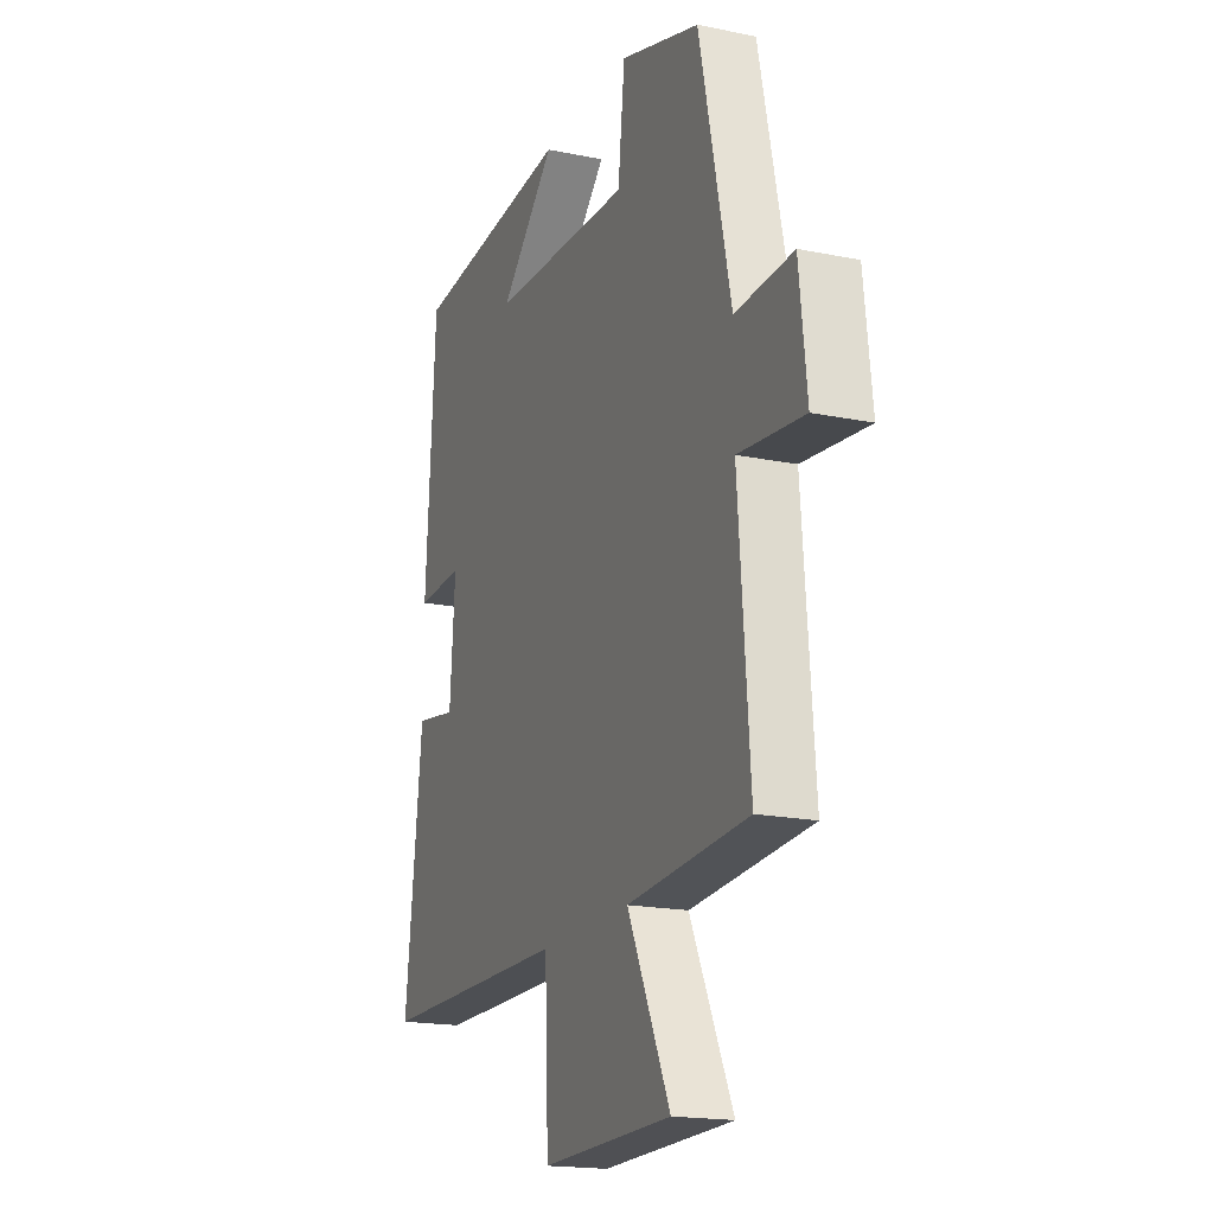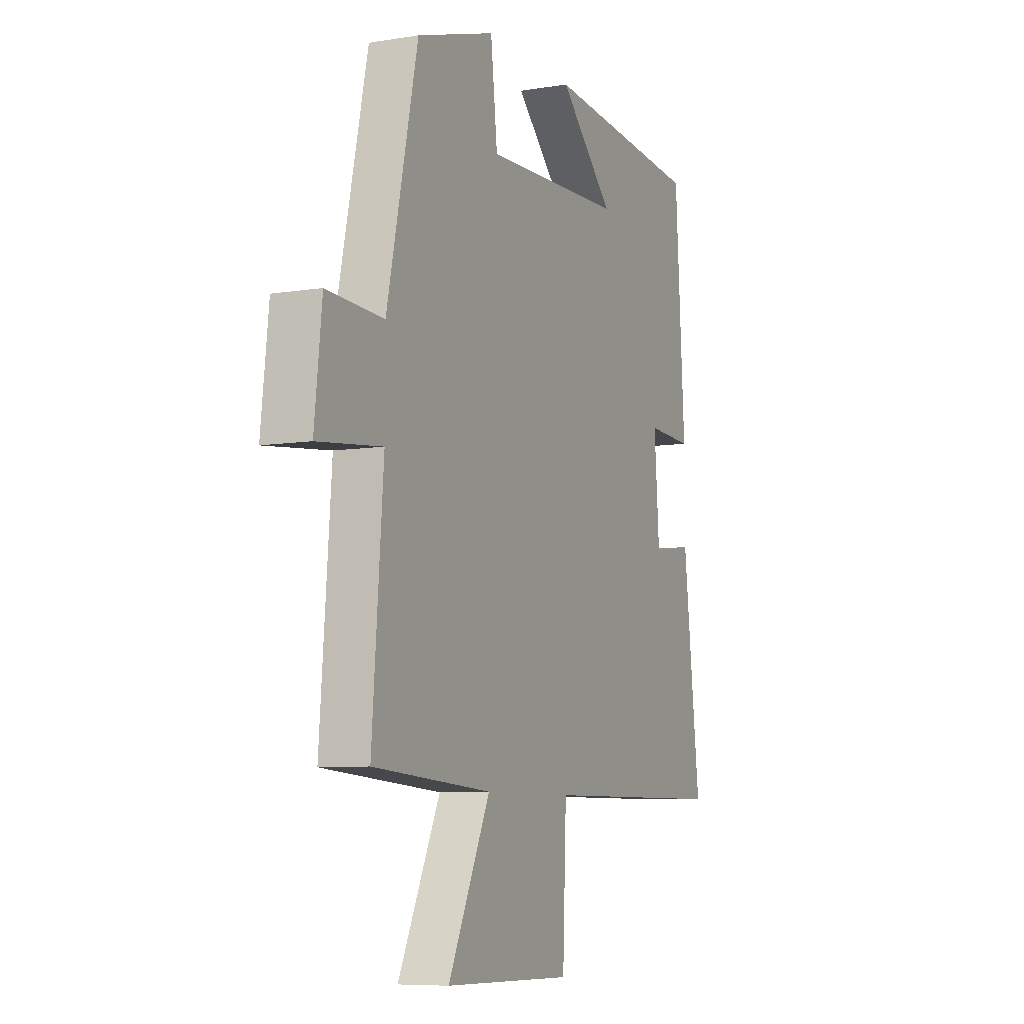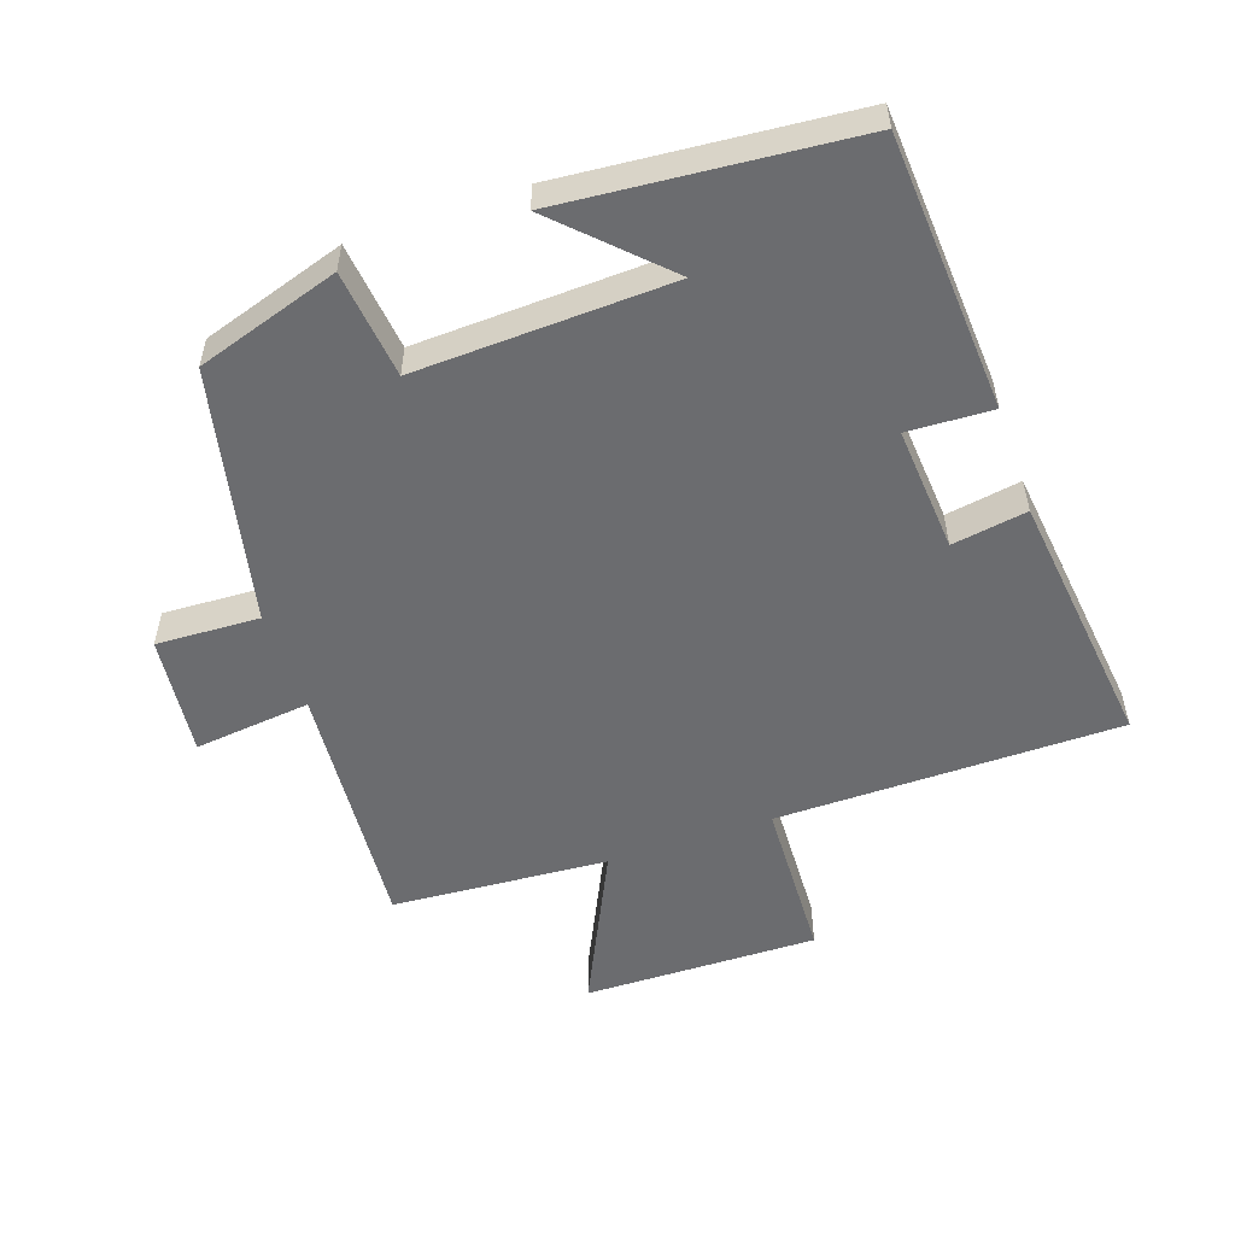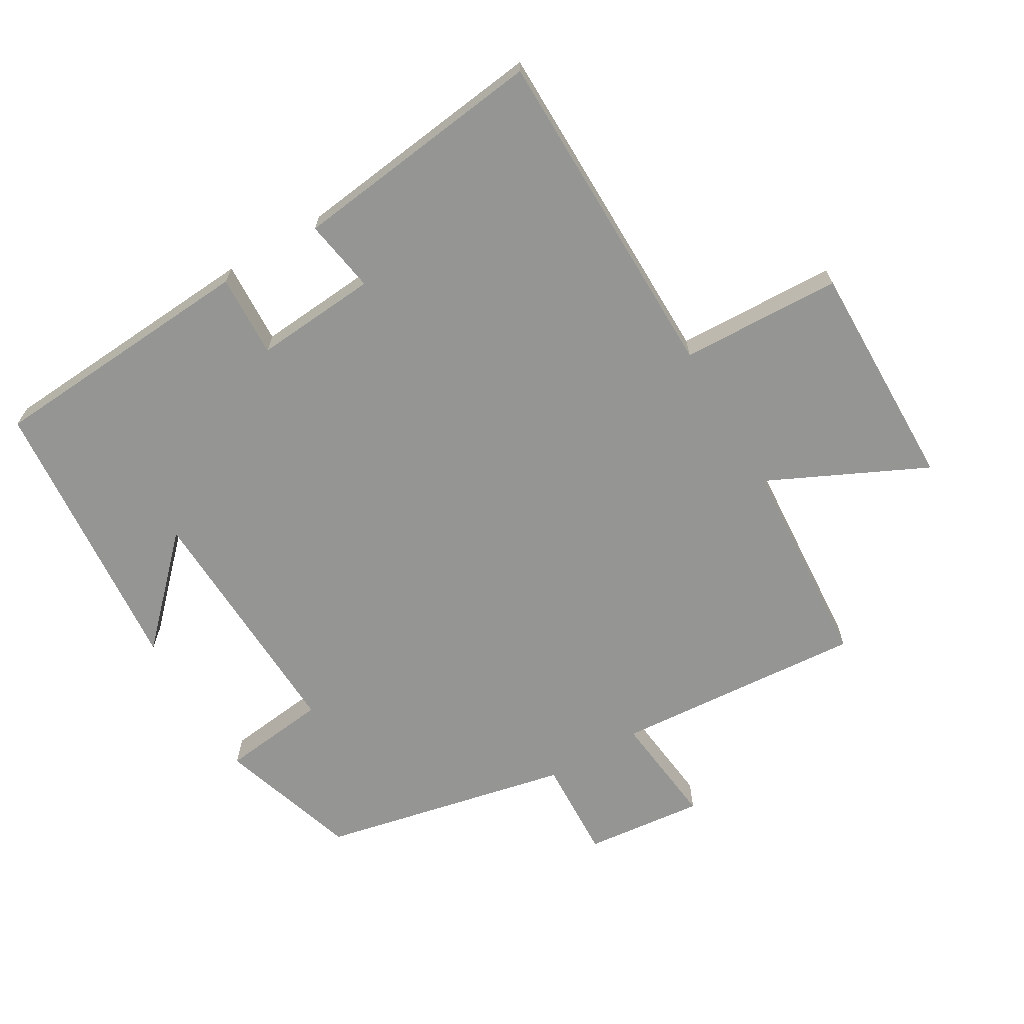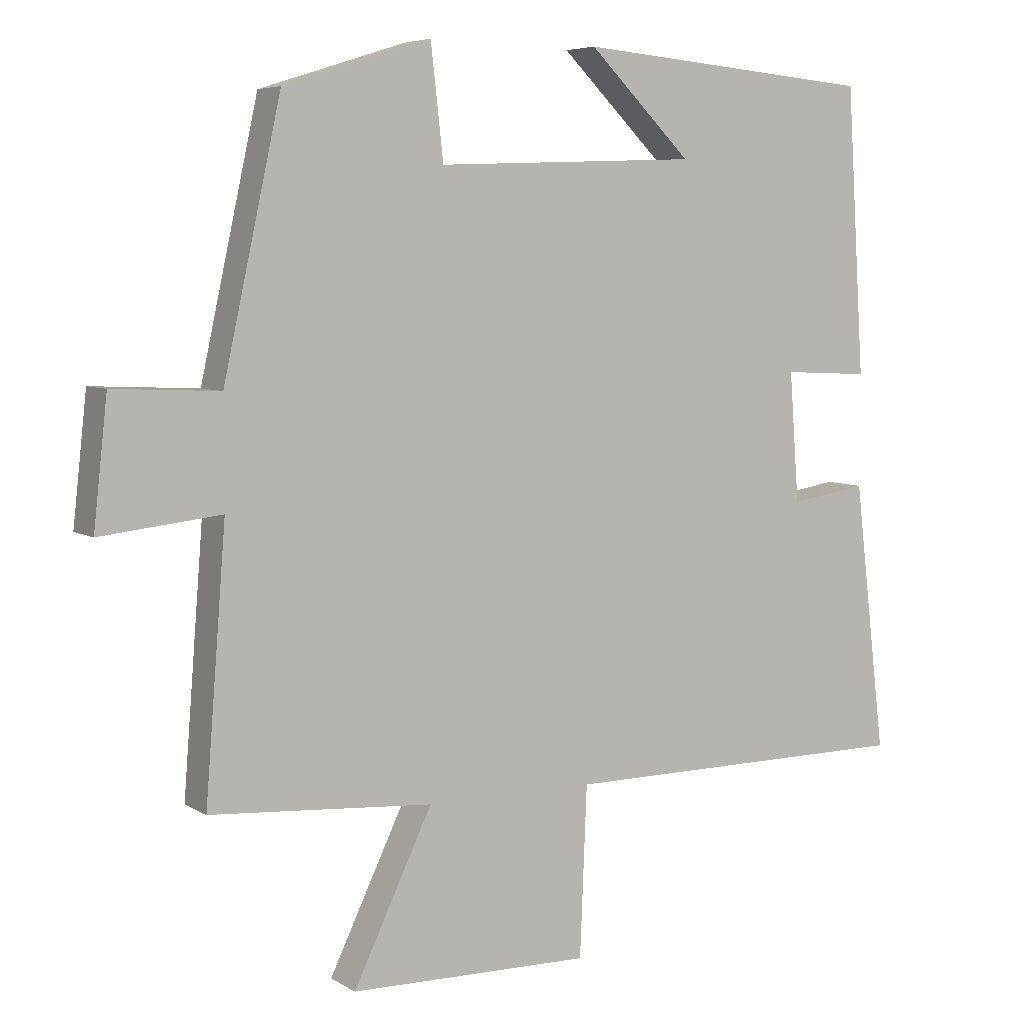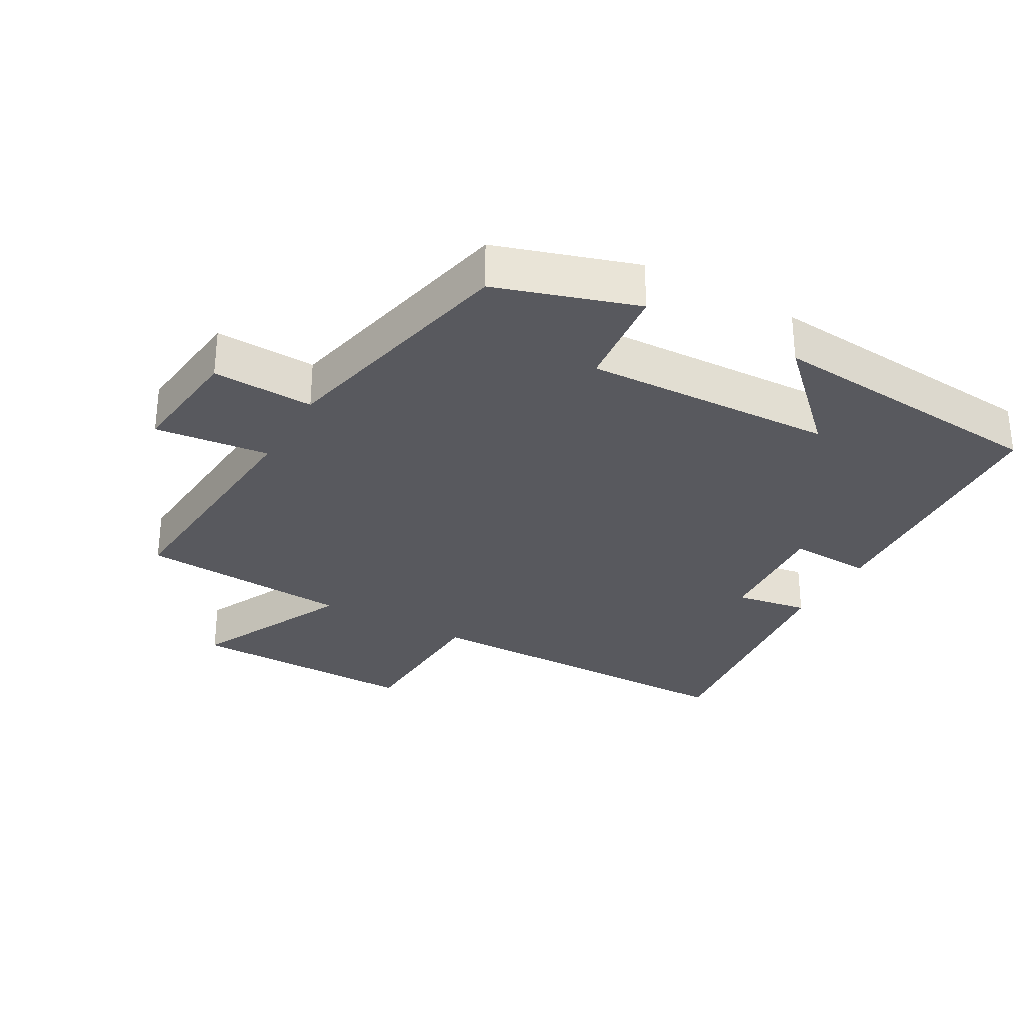
<metadata>
{"format":"obj","ext":"obj","renderer":"f3d","projection":"perspective","resolution":1024,"background":"white","views":[{"elev":-18.2,"azim":-111.7,"up":"+Z"},{"elev":-7.6,"azim":-65.2,"up":"+Z"},{"elev":-53.7,"azim":19.1,"up":"+Y"},{"elev":-67.3,"azim":120.7,"up":"+Y"},{"elev":6.0,"azim":-30.4,"up":"+Z"},{"elev":-30.3,"azim":-29.4,"up":"+Y"}]}
</metadata>
<code>
v -0.53 0.07 -0.477
v -0.5 0.07 -0.098
v -0.673 0.07 -0.117
v -0.653 0.07 0.063
v -0.5 0.07 0.056
v -0.417 0.07 0.433
v -0.205 0.07 0.5
v -0.187 0.07 0.34
v 0.191 0.07 0.354
v 0.043 0.07 0.5
v 0.474 0.07 0.462
v 0.5 0.07 0.052
v 0.375 0.07 0.058
v 0.389 0.07 -0.128
v 0.5 0.07 -0.11
v 0.546 0.07 -0.497
v 0.035 0.07 -0.5
v 0.025 0.07 -0.743
v -0.323 0.07 -0.737
v -0.209 0.07 -0.5
v -0.53 0 -0.477
v -0.5 0 -0.098
v -0.673 0 -0.117
v -0.653 0 0.063
v -0.5 0 0.056
v -0.417 0 0.433
v -0.205 0 0.5
v -0.187 0 0.34
v 0.191 0 0.354
v 0.043 0 0.5
v 0.474 0 0.462
v 0.5 0 0.052
v 0.375 0 0.058
v 0.389 0 -0.128
v 0.5 0 -0.11
v 0.546 0 -0.497
v 0.035 0 -0.5
v 0.025 0 -0.743
v -0.323 0 -0.737
v -0.209 0 -0.5
f 17 18 19 20
f 17 20 1
f 16 17 1
f 15 16 1
f 14 15 1
f 13 14 1 2
f 11 12 13
f 9 10 11
f 13 2 3
f 11 13 3
f 9 11 3
f 5 6 7 8
f 5 8 9 3
f 3 4 5
f 40 39 38 37
f 21 40 37
f 21 37 36
f 21 36 35
f 21 35 34
f 22 21 34 33
f 33 32 31
f 31 30 29
f 23 22 33
f 23 33 31
f 23 31 29
f 28 27 26 25
f 23 29 28 25
f 25 24 23
f 1 21 22 2
f 2 22 23 3
f 3 23 24 4
f 4 24 25 5
f 5 25 26 6
f 6 26 27 7
f 7 27 28 8
f 8 28 29 9
f 9 29 30 10
f 10 30 31 11
f 11 31 32 12
f 12 32 33 13
f 13 33 34 14
f 14 34 35 15
f 15 35 36 16
f 16 36 37 17
f 17 37 38 18
f 18 38 39 19
f 19 39 40 20
f 20 40 21 1

</code>
